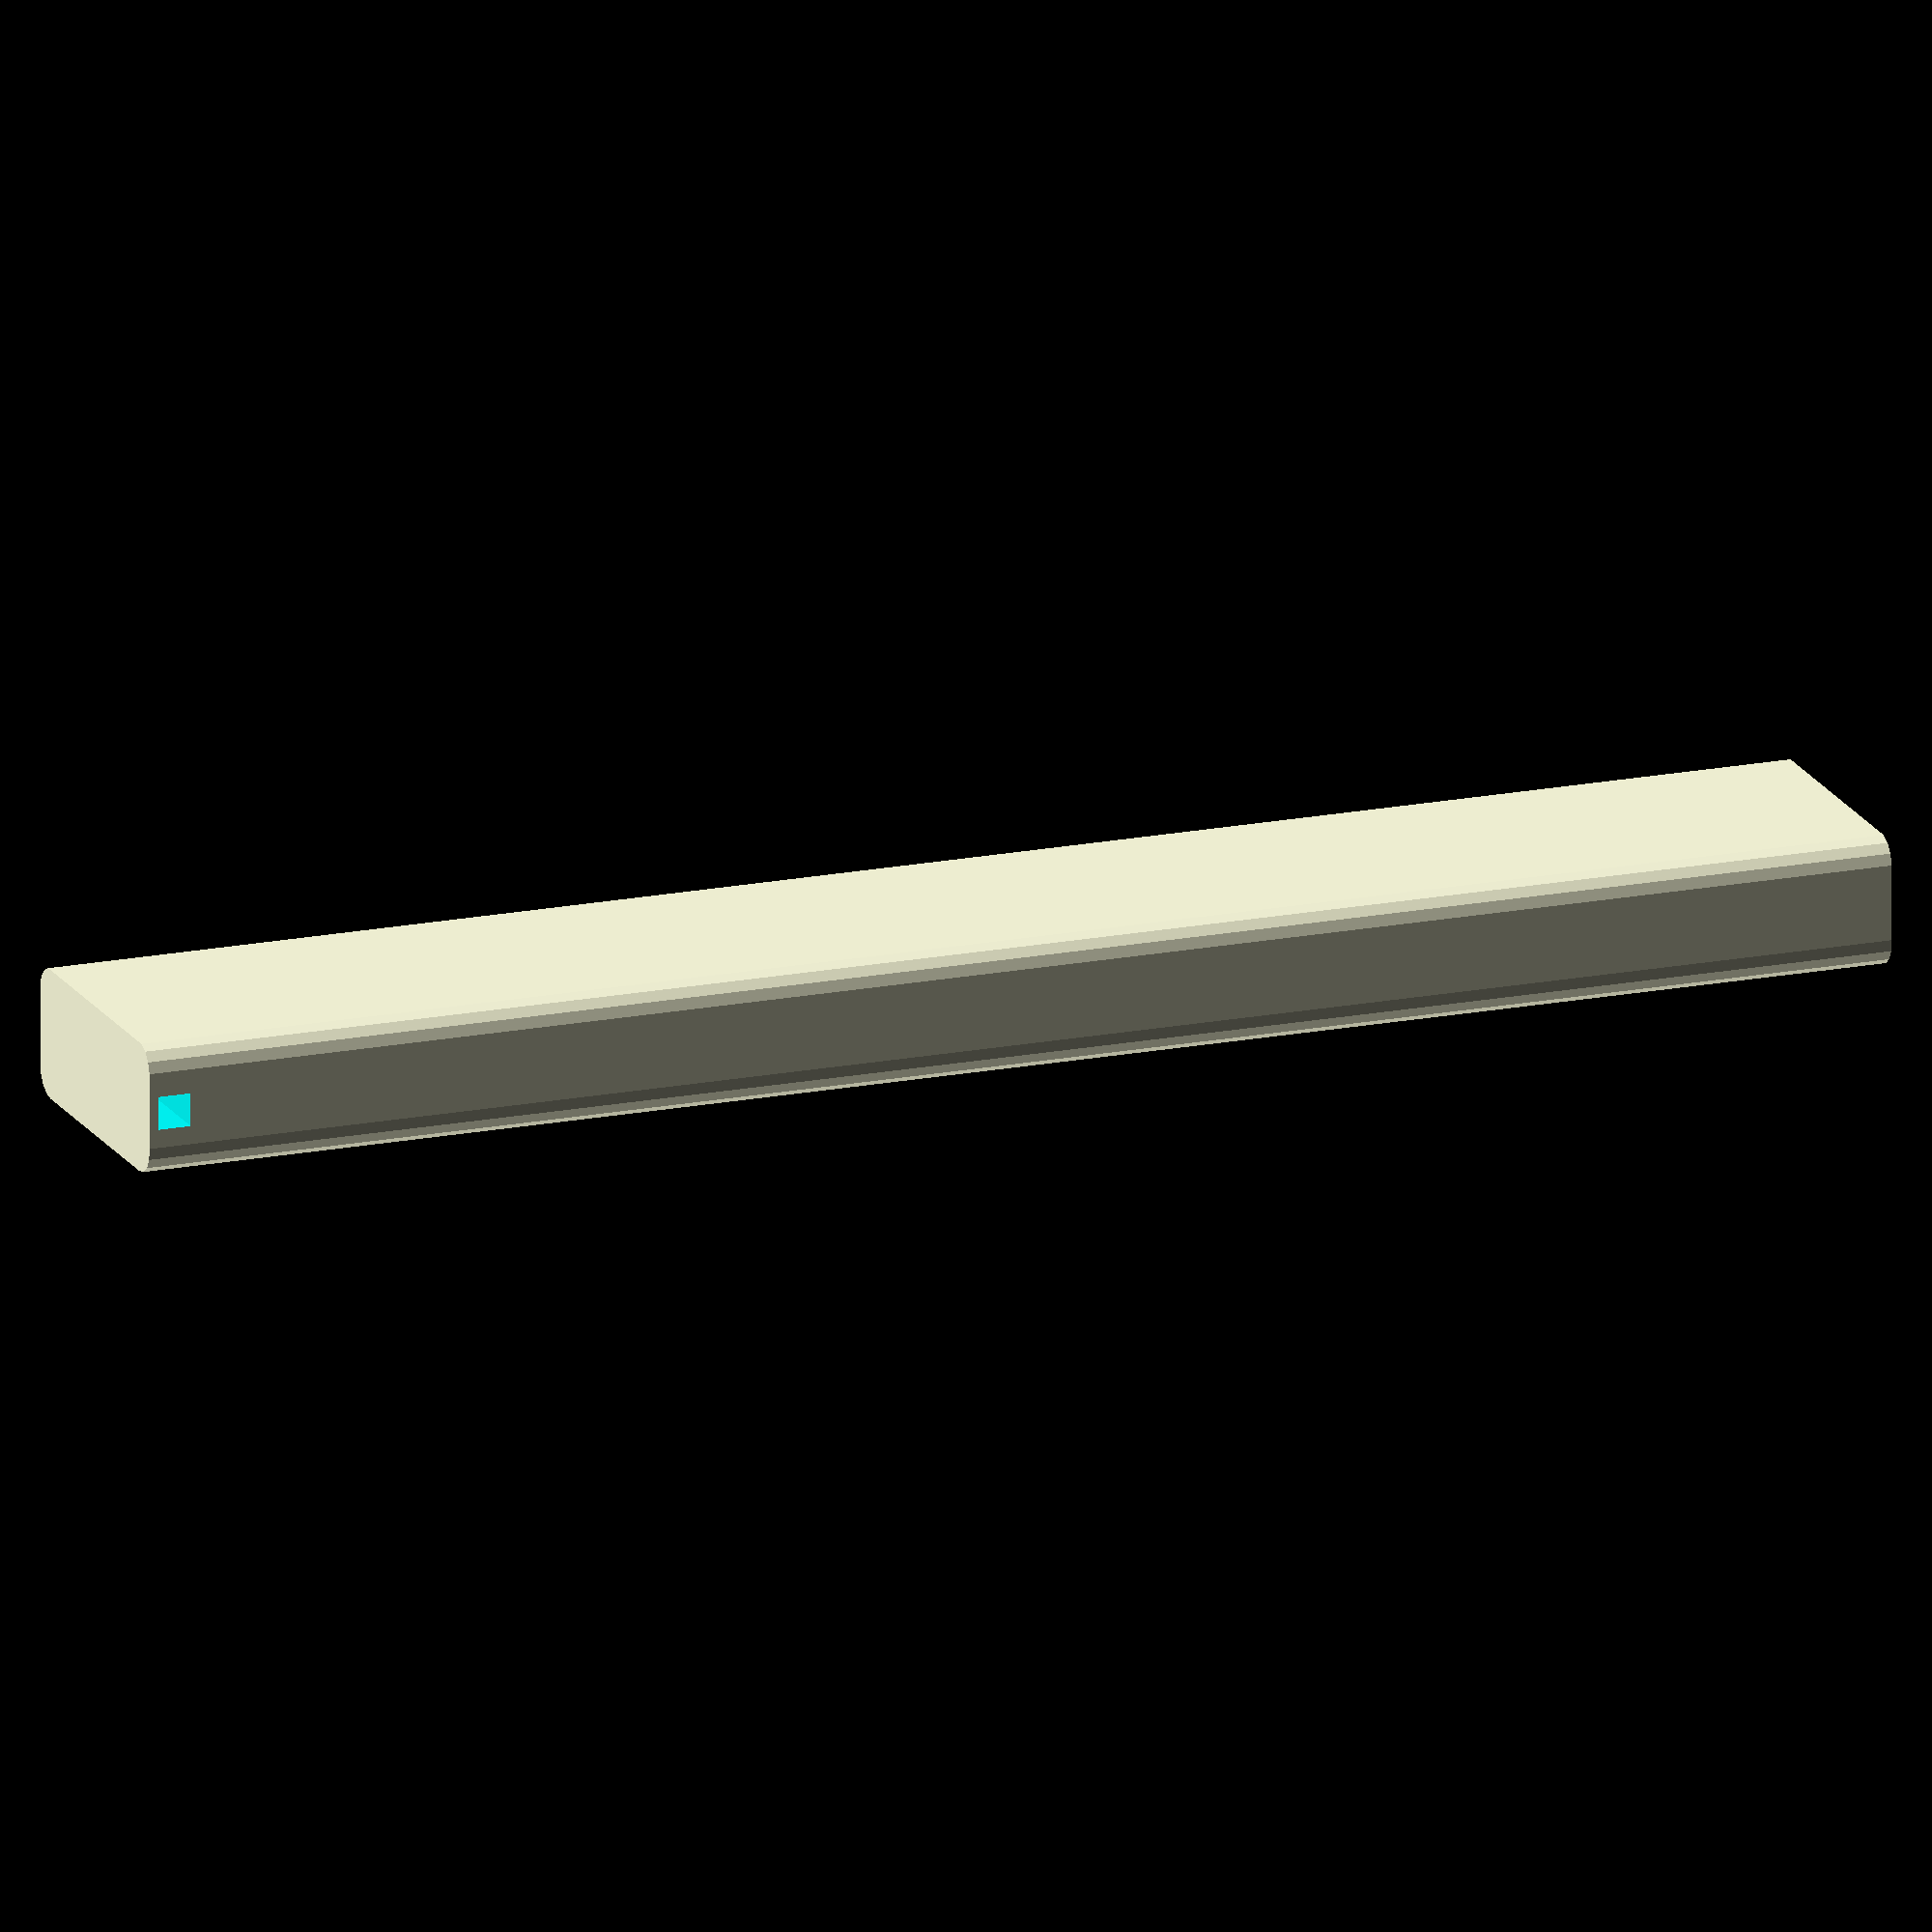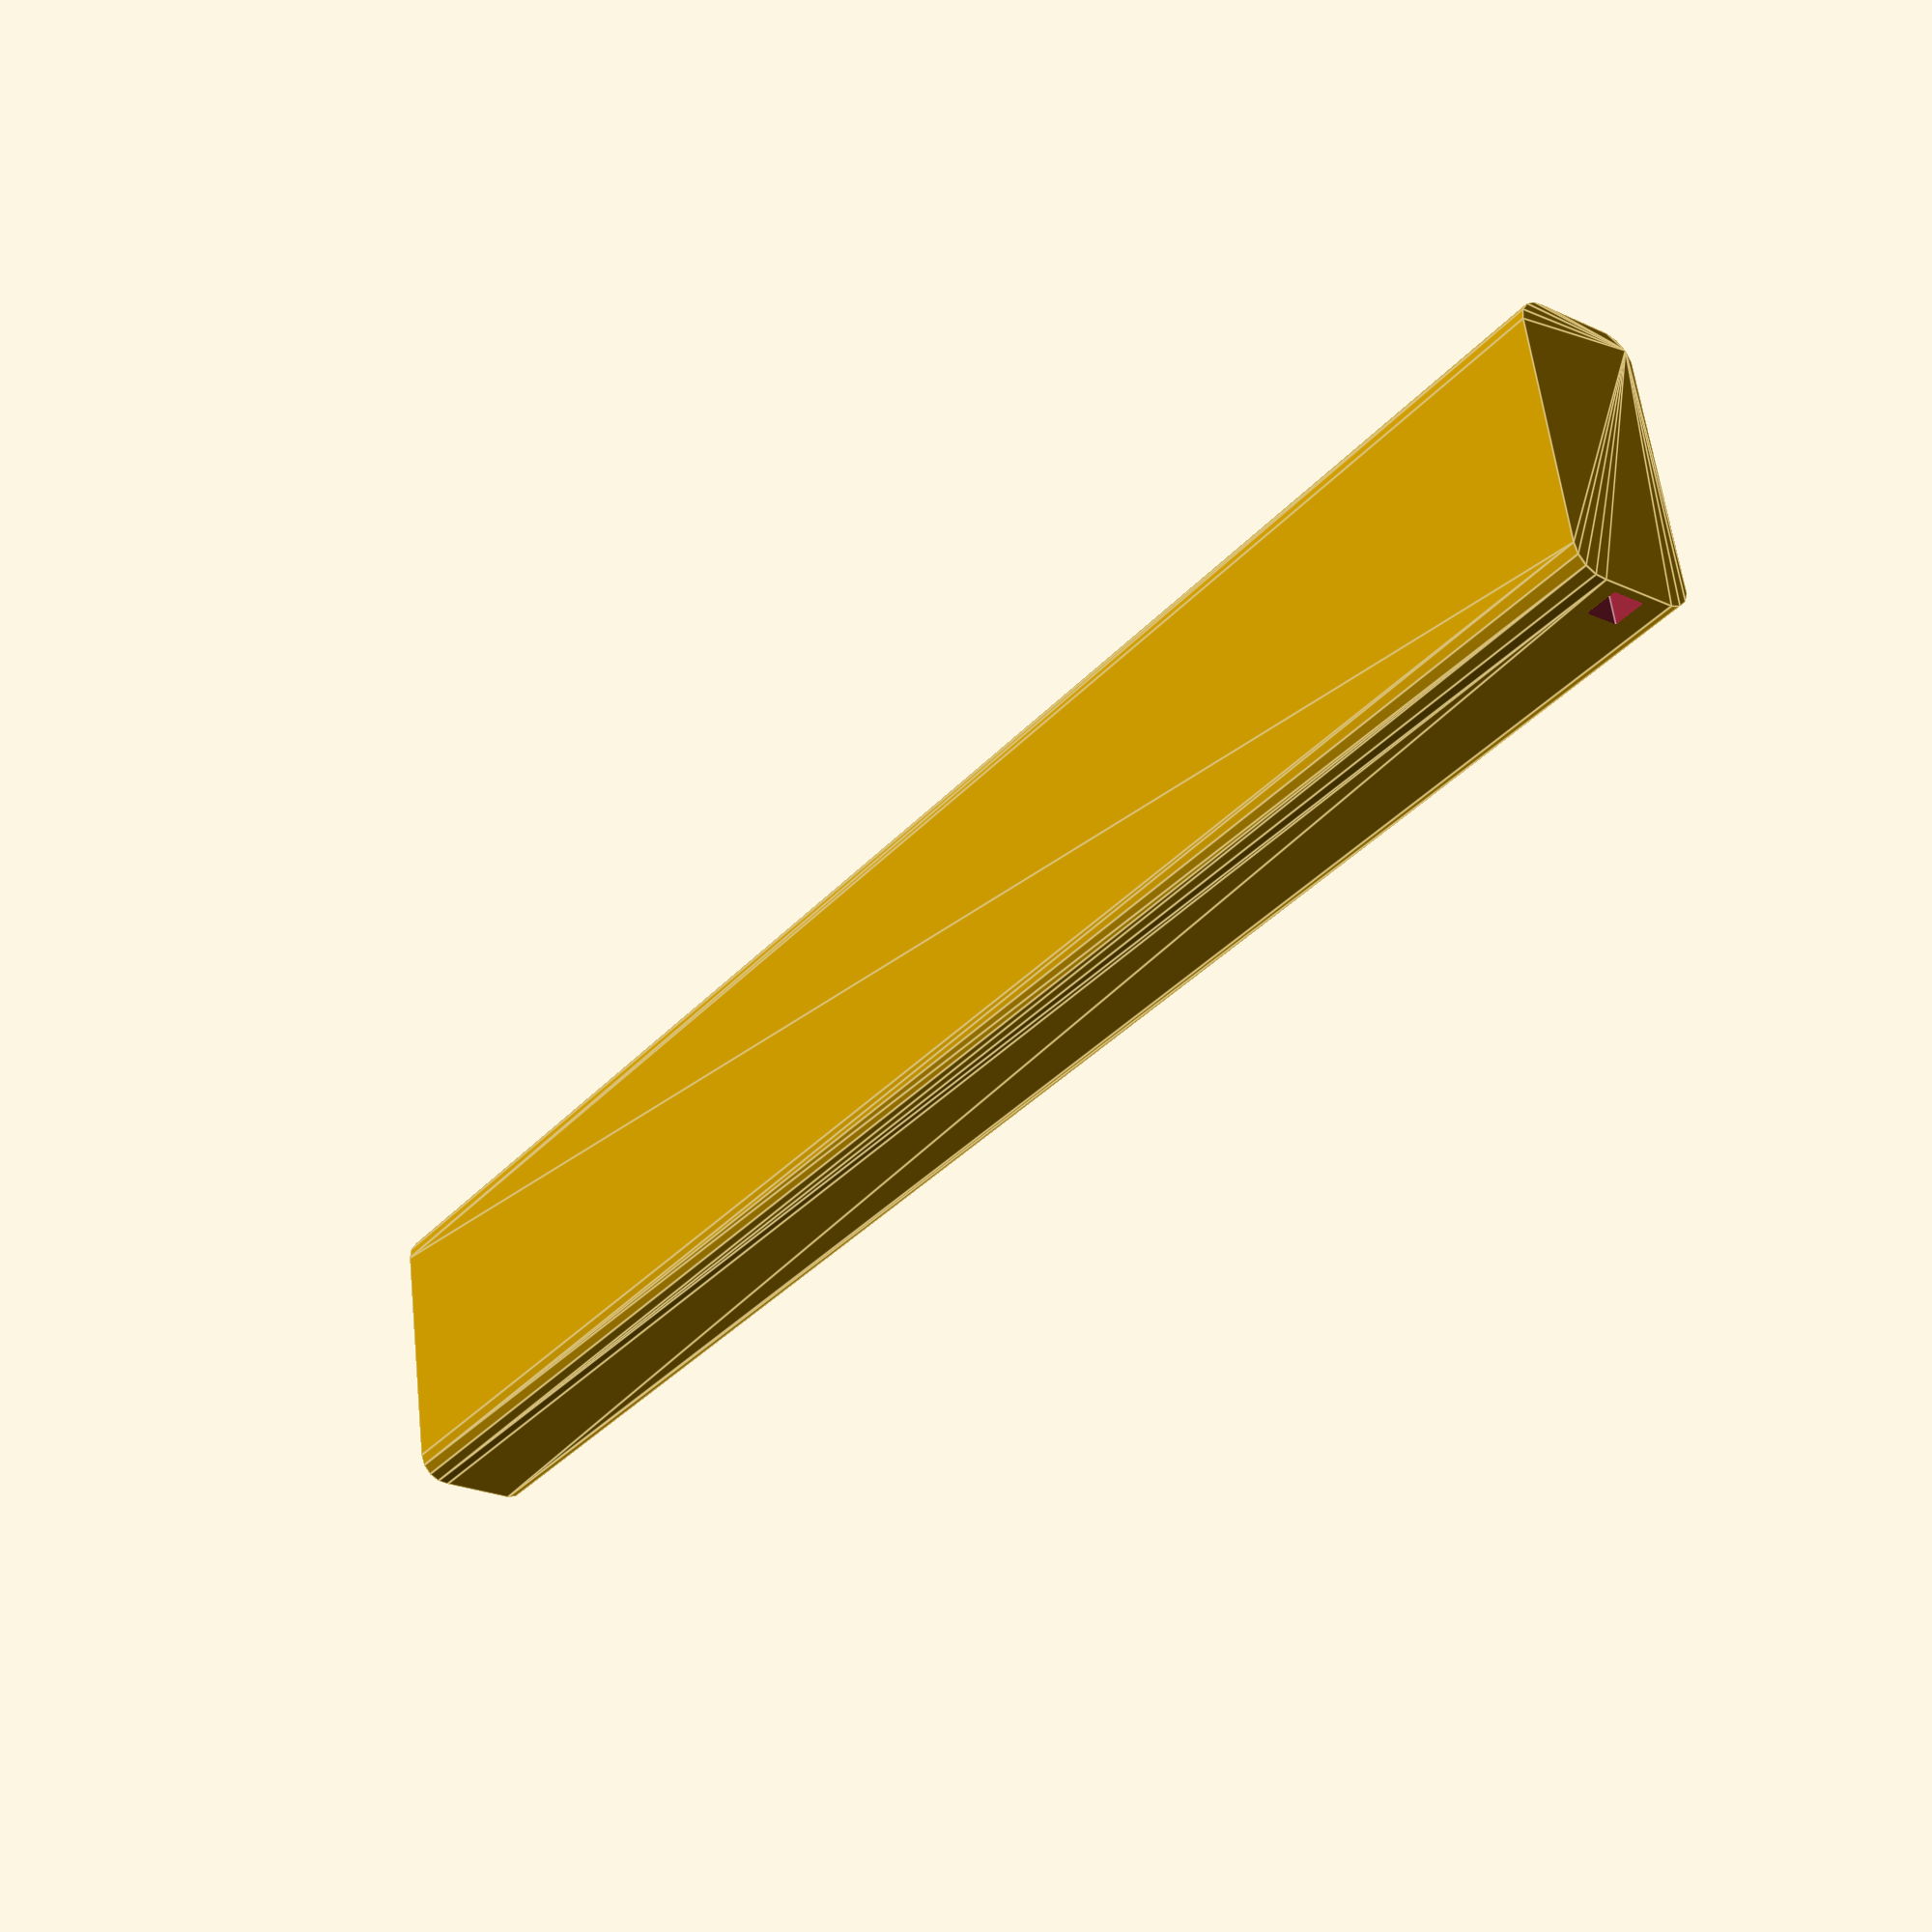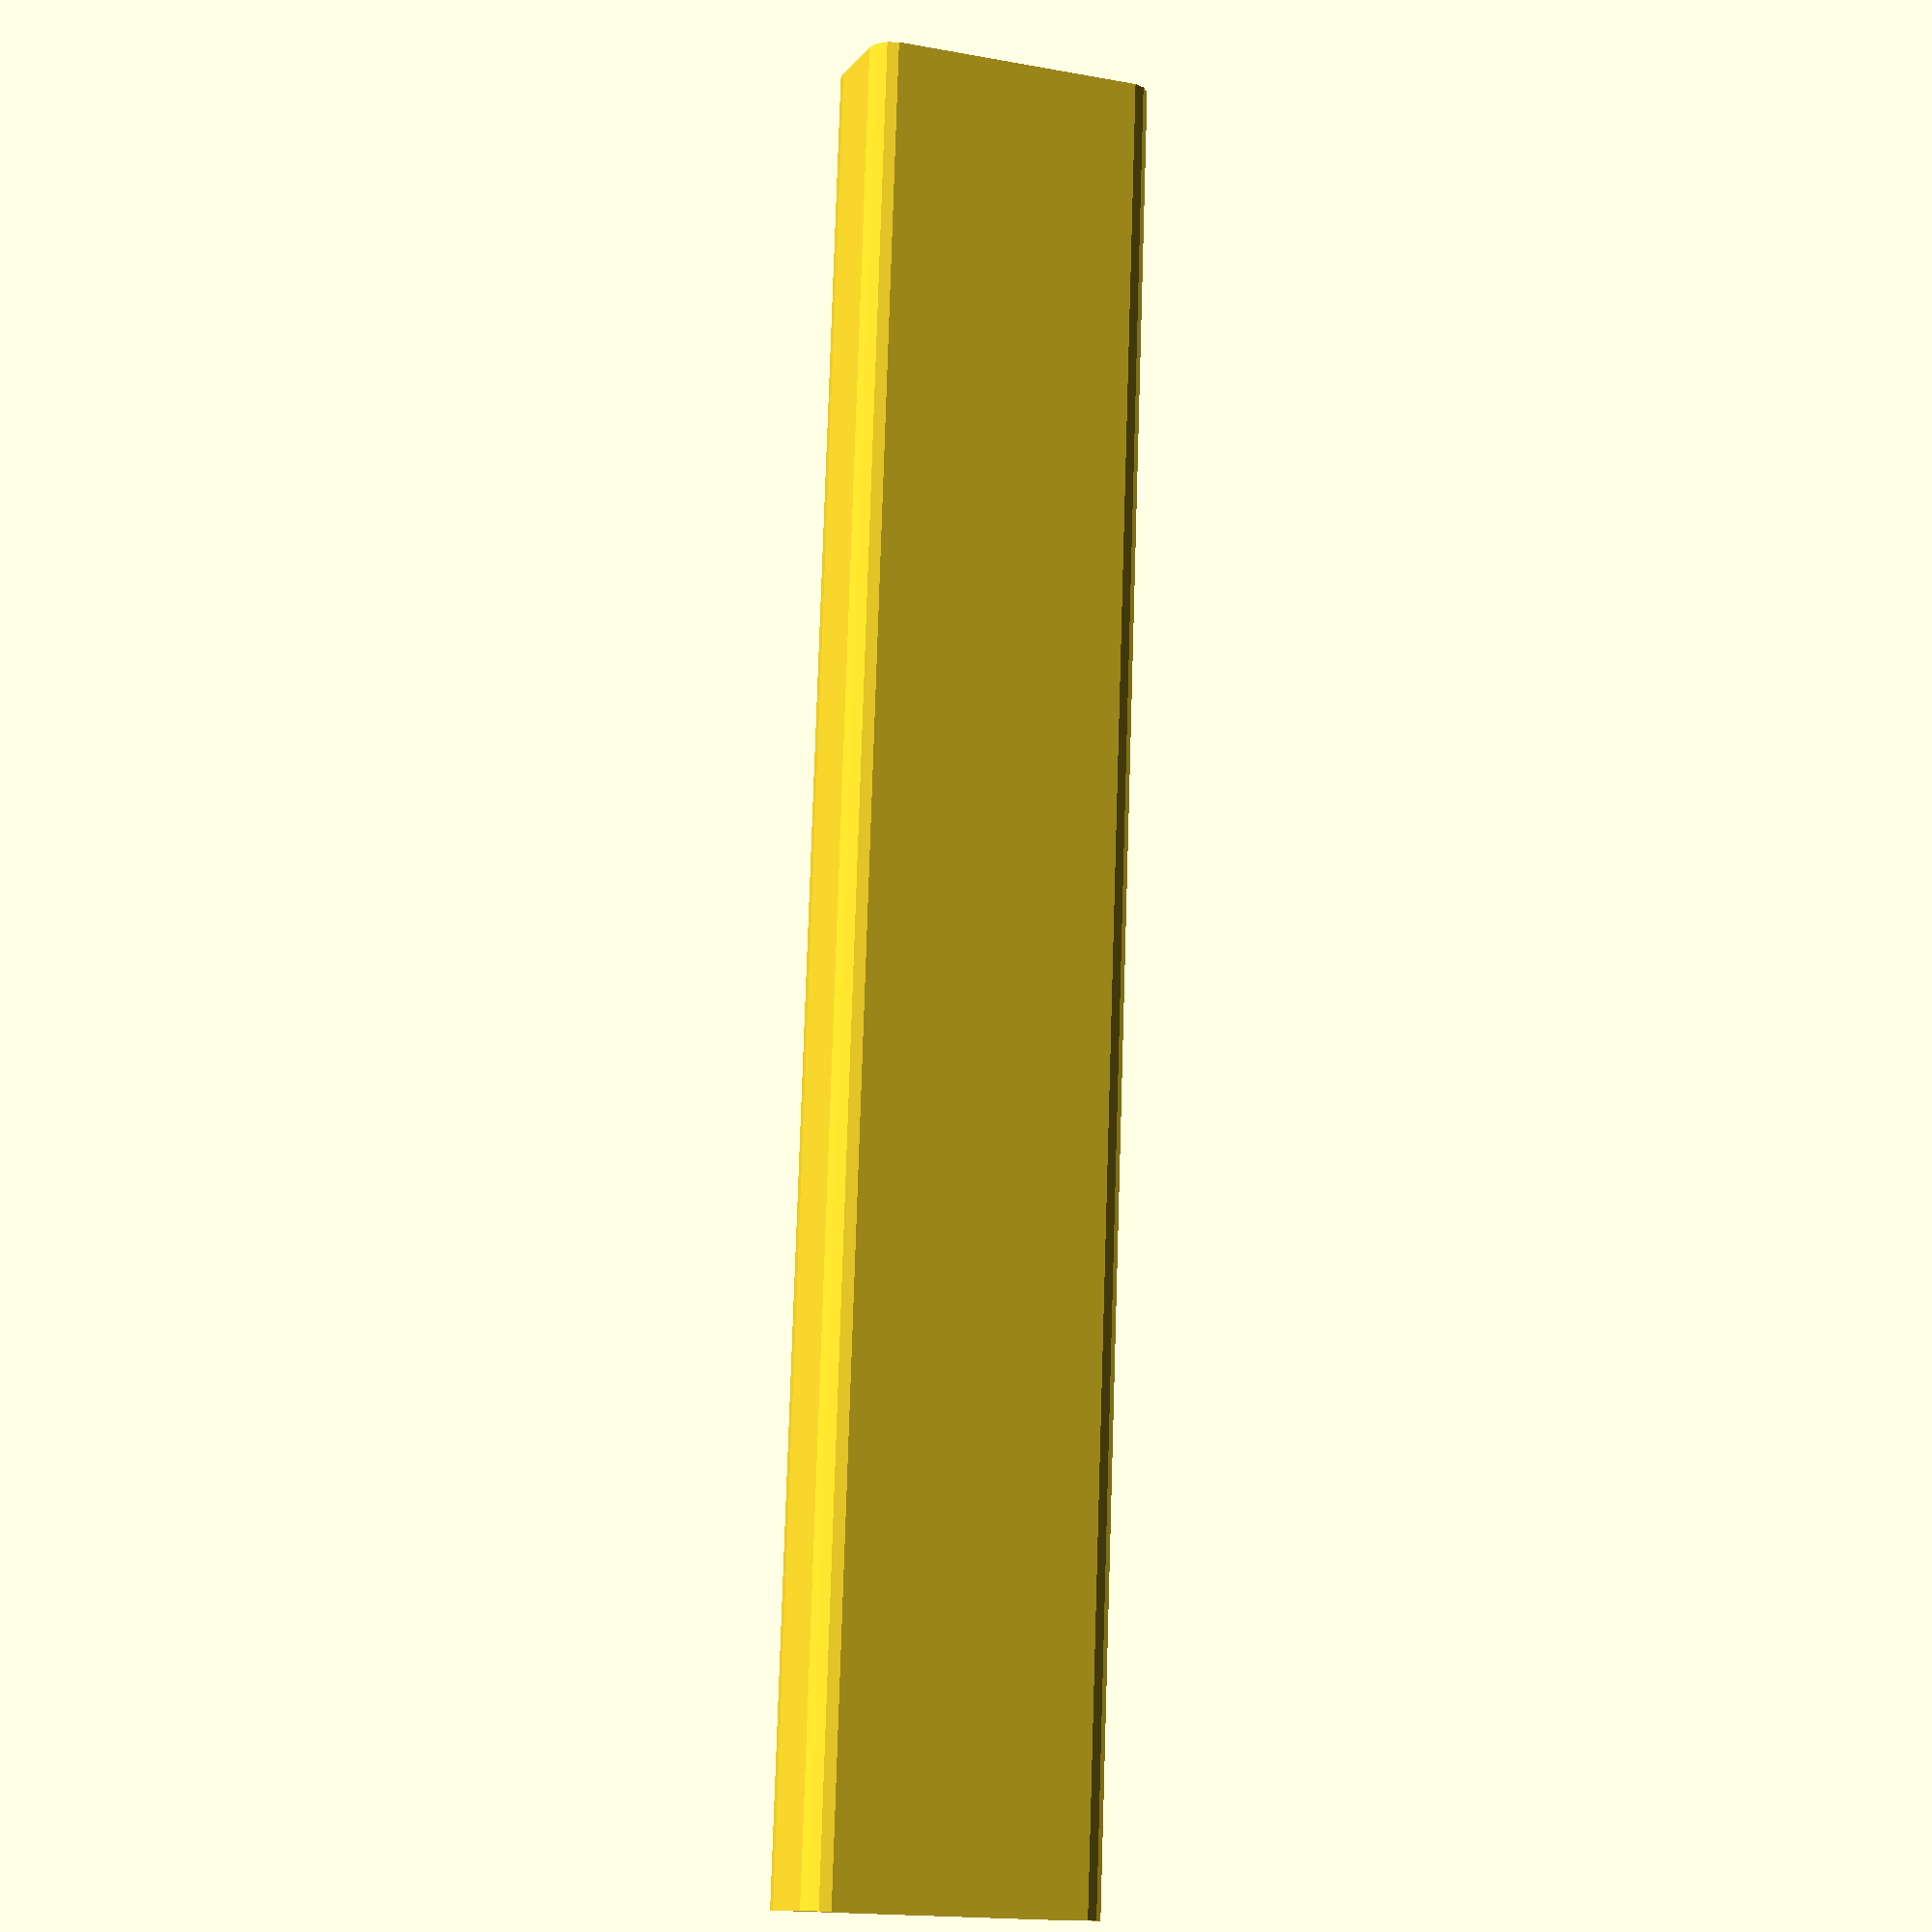
<openscad>

// Max Pill Diameter
PR = 8; // [1:15]
 
// Max Pill Length
PF = 8; // [1:15]

// What to print
Thing="cover"; // [cover, inside, insidewithletters, both]

// Circle Fidelity
FN =15; // [15:360]

module dont_customize(){}


WL = 1; // wall thickness
GAP = 2.2;
SW = 2; // sidewall
BW = GAP; // bottom wall

MH = 26;
MXY = 3.6;

AIR = 1;
RND = 3; // rounding for outer container

MW = 1; // magnet wall

CELL = GAP+PR+PF+PR;
INNERY = 2 * (AIR+GAP+PR)+PF;
OUTERY = INNERY + 2 * WL;
INNERX = 2 * (PR+SW)+PF;
INNERZ = GAP+PR;
OUTERZ = INNERZ+2*AIR+2*WL;

$fn = FN;
//thing("both");
//thing("insidewithletters");
//thing("cover");
thing(Thing);

module thing(typ)
{
    if (typ == "inside")
    {

        difference()
        {
             translate([0,-INNERX/2,0]) 
                union()
                {
                        cubeS([MW+MXY+MW+AIR+7*CELL,SW+PR+PF+PR+SW,BW+PR],RND);                    
                        hull()
                    {
                        translate([MW+MXY+MW+AIR+7*CELL,0,0]) cubeS([1,SW+PR+PF+PR+SW,BW+PR],RND);   
                        translate([PR+PF/2+MW+MXY+MW+7*CELL,SW+PR+PF/2,0]) cylinder(d=SW+PR+PF+PR+SW,h=BW+PR);
                    }
                }
                for (i = [0:7])
                {
                    translate([PR+PF/2+MW+MXY+MW+i*CELL,0,PR+BW])minkowski()
                    {
                        cylinder(d=PF,h=PR);
                        sphere(r=PR);
                    }
                }

                translate([PR+PF/2+MW+MXY+MW+7*CELL,0,PR+BW-50])cylinder(d=PF,h=100); // hole through day 8

                translate([MW,-MH/2,(GAP+PR)/2-MXY/2]) cube([MXY,MH+100,MXY]); // magnet
        }
    }

    if (typ == "cover")
    {
        rotate([180,0,180])
        {

            difference()
            {
                cubeR([WL+AIR+BW+PR+AIR+WL,WL+AIR+SW+PR+PF+PR+SW+AIR+WL,2*(MW+MXY+MW)+7*CELL],RND);
                translate([WL,WL,0]) cubeR([AIR+BW+PR+AIR,AIR+SW+PR+PF+PR+SW+AIR,MW+MXY+MW+7*CELL],RND);
                translate([OUTERZ/2-MXY/2,-MH/2+OUTERY/2,MW+MXY+MW+MW+7*CELL]) cube([MXY,MH+100,MXY]);
            }
        }  
    }

    if (typ == "insidewithletters")
    {
        difference()
        {
            thing("inside");
            //thing("cover");
            days = ["M", "T", "W", "T", "F", "S", "S" ];
            for (i=[0:6])
            {
                translate([PR+PF/2+MW+MXY+MW+i*CELL,0,1]) linear_extrude(height = 10)
                {
                    text(font="Arial:style=bold", size = 12, text=days[i],halign="center",valign="center");
                }
            }
        }
    }

    if (typ == "both")
    {
        rotate([0,90,0]) translate([0,0,7*CELL+AIR+MW+MXY+MW]) thing("cover");
        translate([0,WL+AIR+SW+PR+PF/2,WL+AIR]) thing("insidewithletters");
    }
    
}

module cubeR(v,vr)
{
    translate([vr,vr,0]) minkowski()
    {
       cube([v[0]-vr-vr,v[1]-vr-vr,v[2]-1]);
       cylinder(h=1,r=vr); 
    }
    
}

module cubeS(v,vr)
{
        
    translate([0,vr-0.5,vr]) minkowski()
     {
       cube([v[0],v[1]-vr-vr+1,v[2]-vr-vr]);
       rotate([0,90,0])cylinder(h=1,r=vr); 
    }
 }



</openscad>
<views>
elev=161.7 azim=90.2 roll=290.9 proj=o view=wireframe
elev=37.2 azim=188.1 roll=143.1 proj=p view=edges
elev=281.4 azim=248.8 roll=181.8 proj=p view=wireframe
</views>
